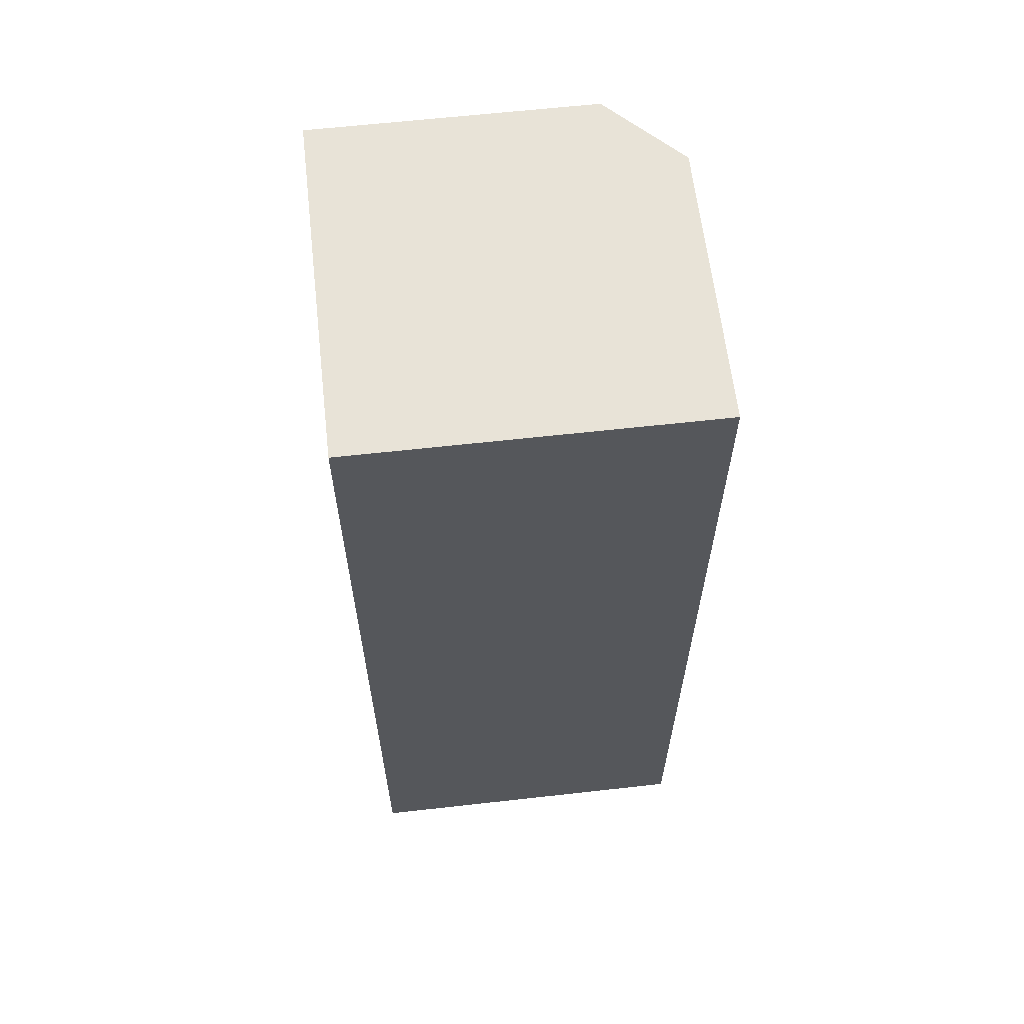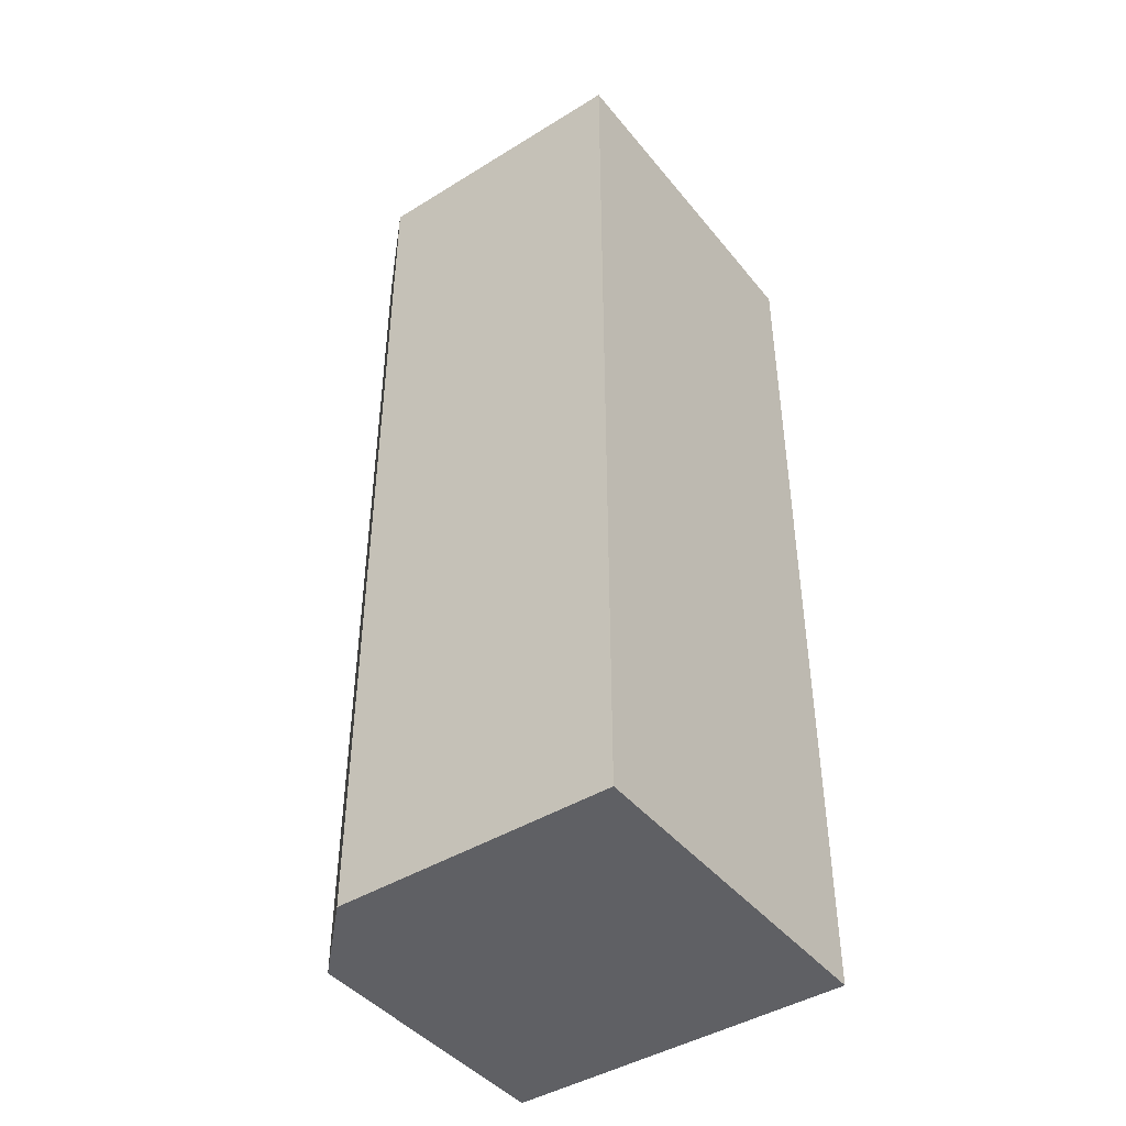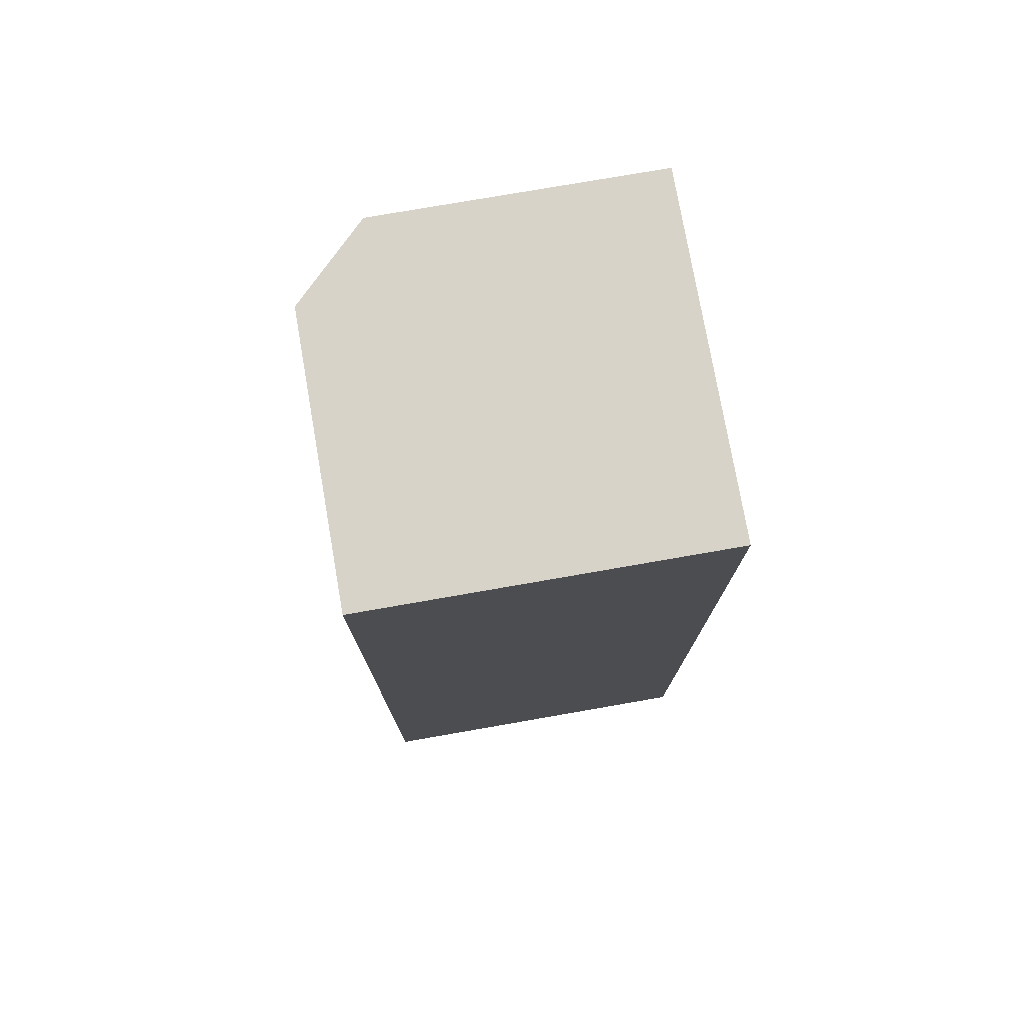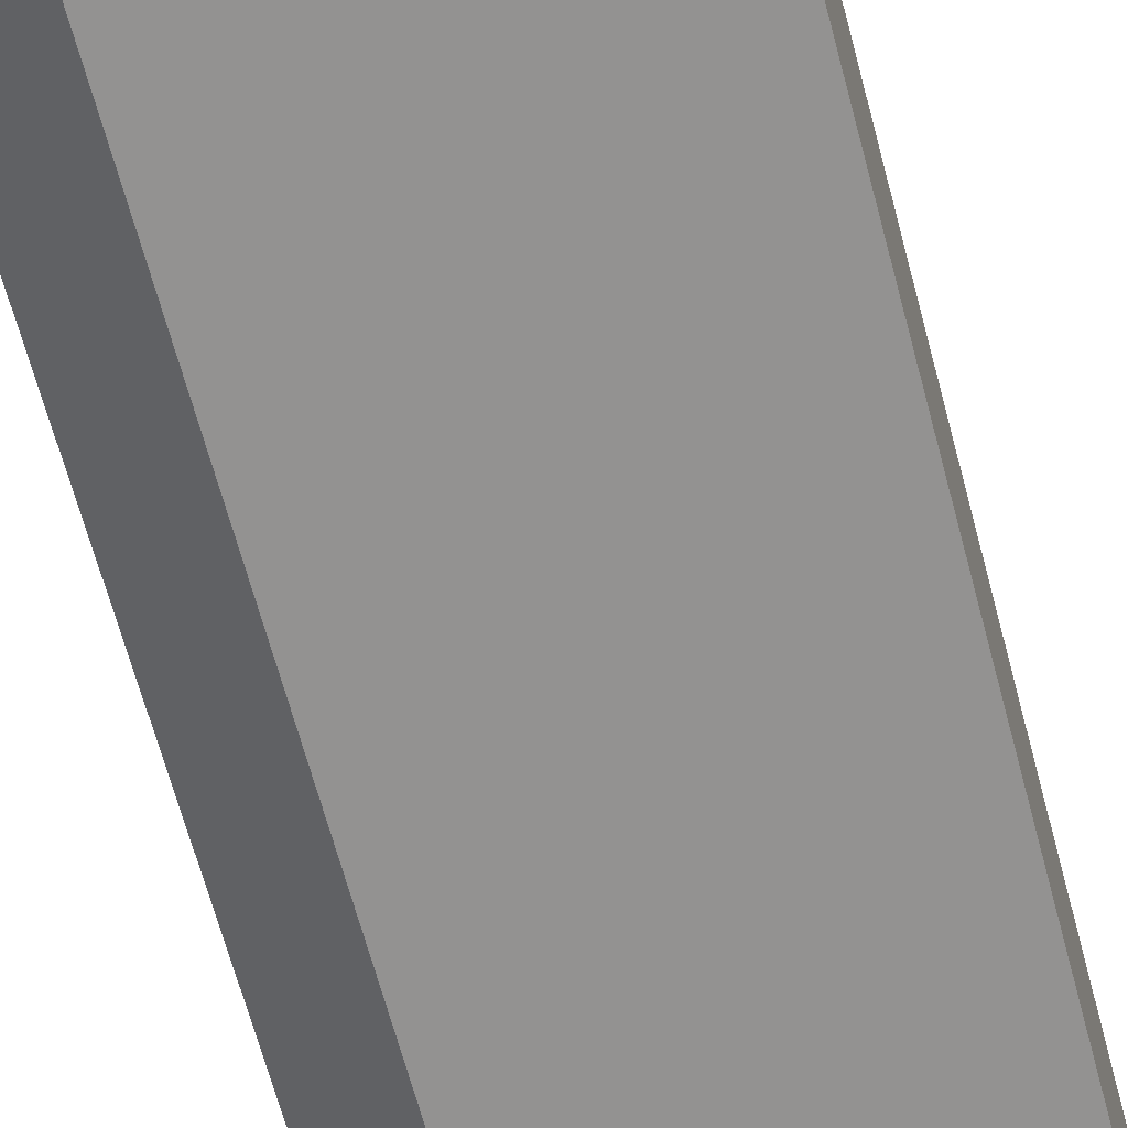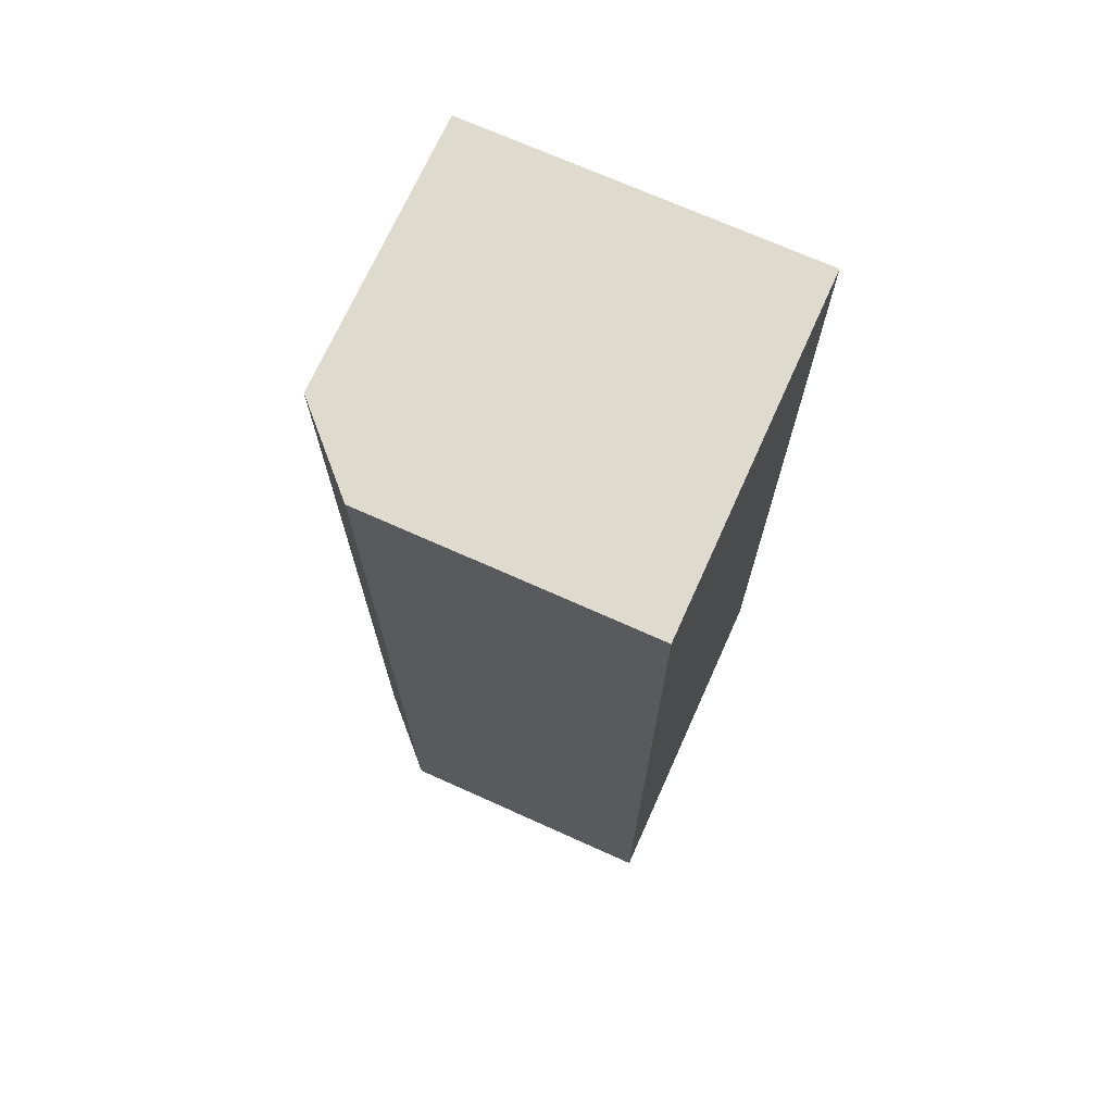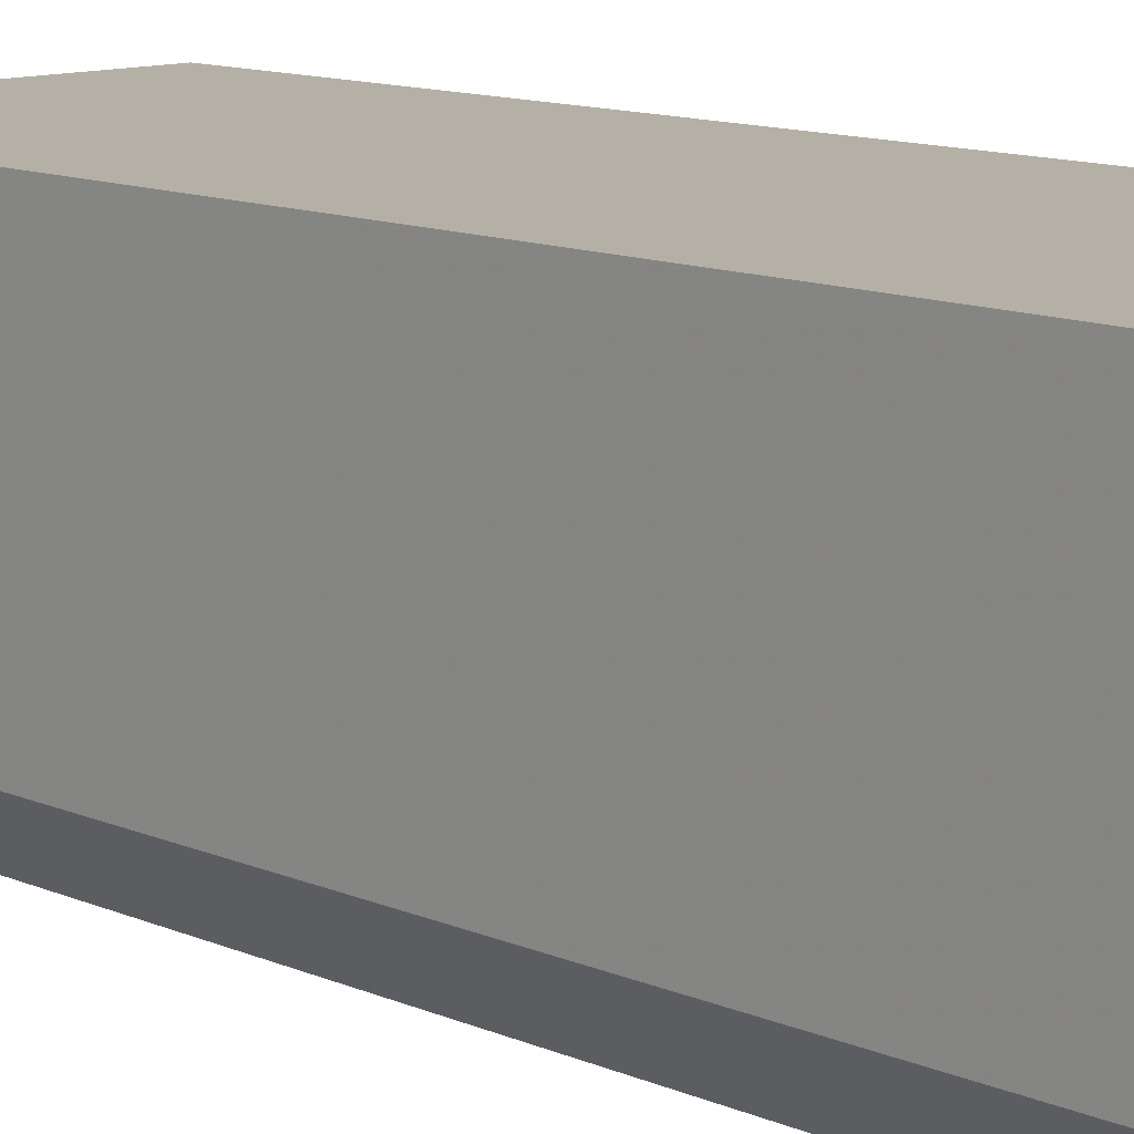
<metadata>
{"format":"obj","ext":"obj","renderer":"f3d","projection":"perspective","resolution":1024,"background":"white","views":[{"elev":62.4,"azim":-96.5,"up":"+Z"},{"elev":-43.6,"azim":126.0,"up":"+Z"},{"elev":76.4,"azim":170.1,"up":"+Z"},{"elev":-66.4,"azim":-165.0,"up":"+Y"},{"elev":71.1,"azim":114.2,"up":"+Z"},{"elev":11.7,"azim":136.3,"up":"+Y"}]}
</metadata>
<code>
v -0.01395 0.01395 -0.03
v -0.01395 0.00275 -0.03
v -0.01395 0.01395 0
v -0.01395 0.00275 0
v -0.00275 0.01395 -0.03
v -0.00275 0.01395 0
v -0.00275 0.00505 -0.03
v -0.00275 0.00505 0
v -0.00505 0.00275 -0.03
v -0.00505 0.00275 0
f 1 2 3
f 3 2 4
f 5 1 6
f 6 1 3
f 7 5 8
f 8 5 6
f 9 7 10
f 10 7 8
f 2 9 4
f 4 9 10
f 4 10 3
f 3 10 8
f 3 8 6
f 2 1 9
f 9 1 7
f 7 1 5

</code>
